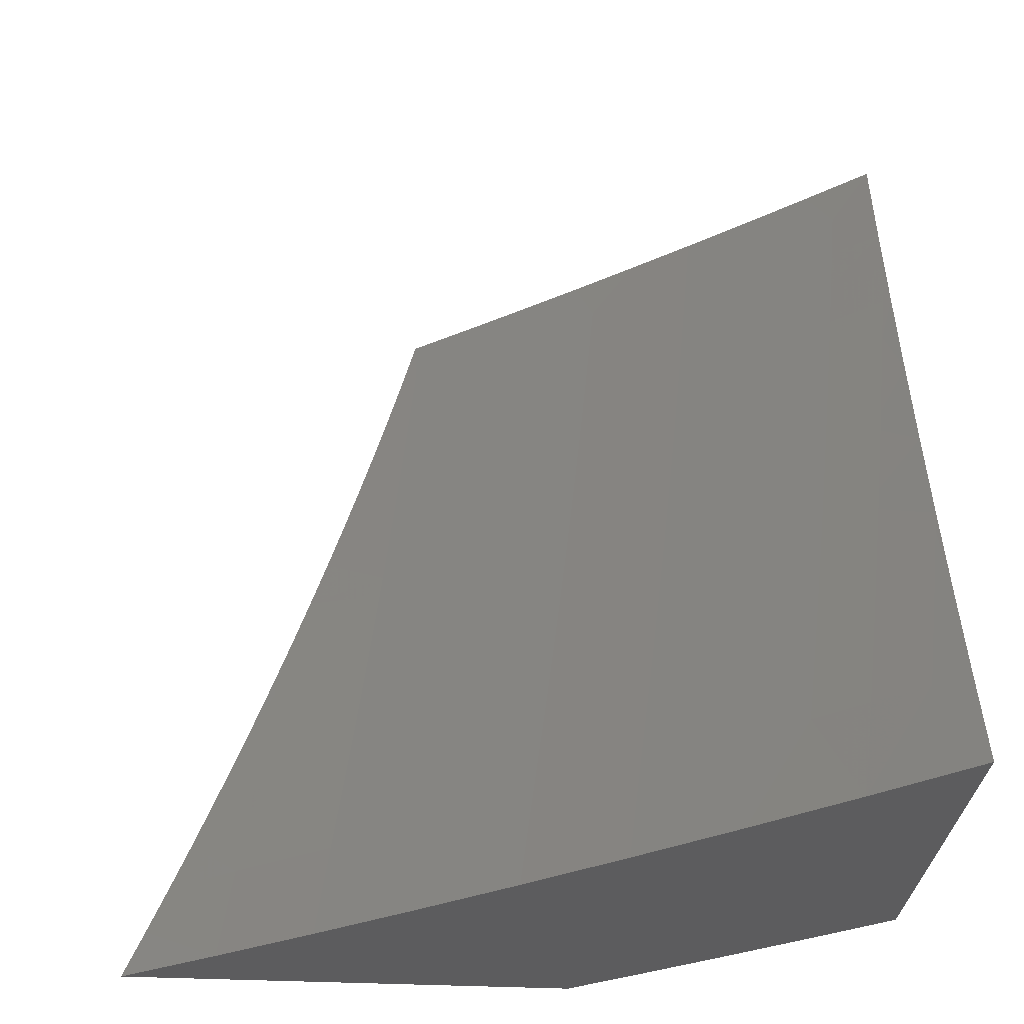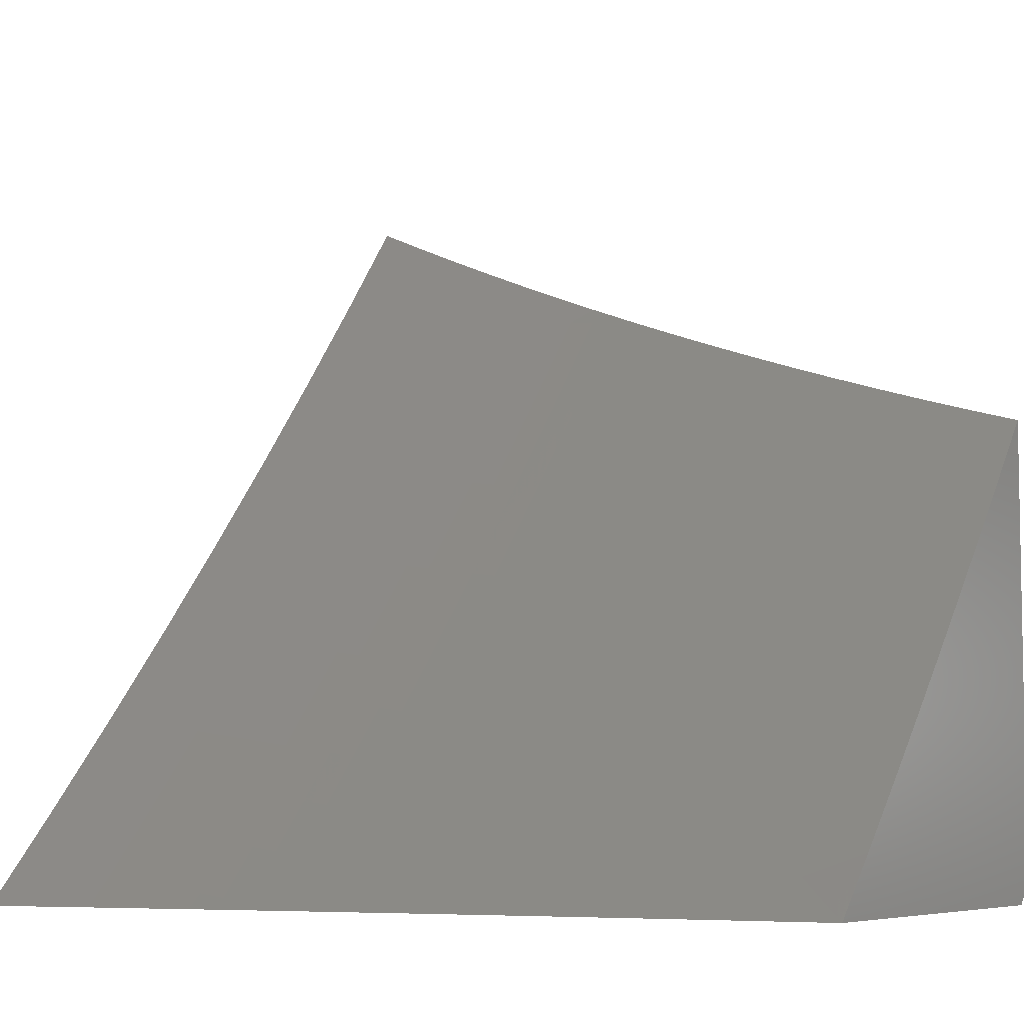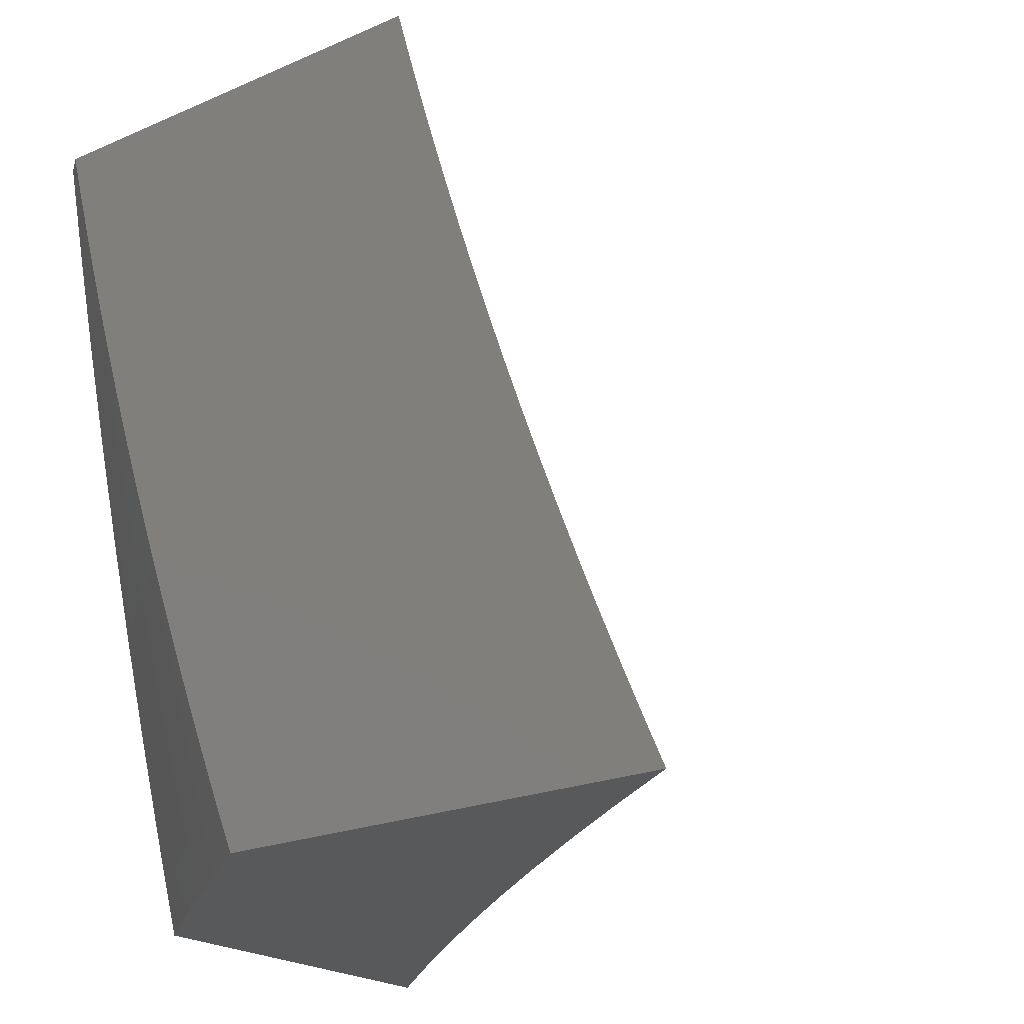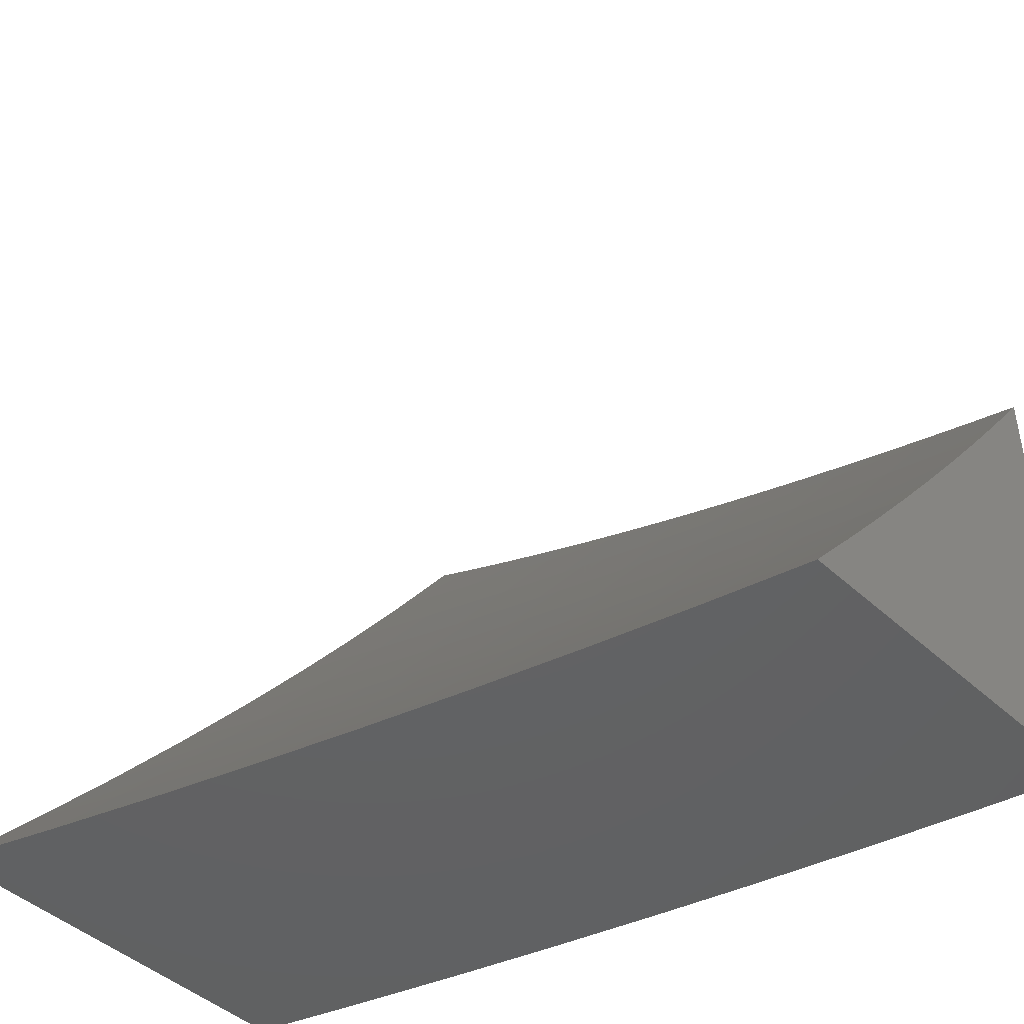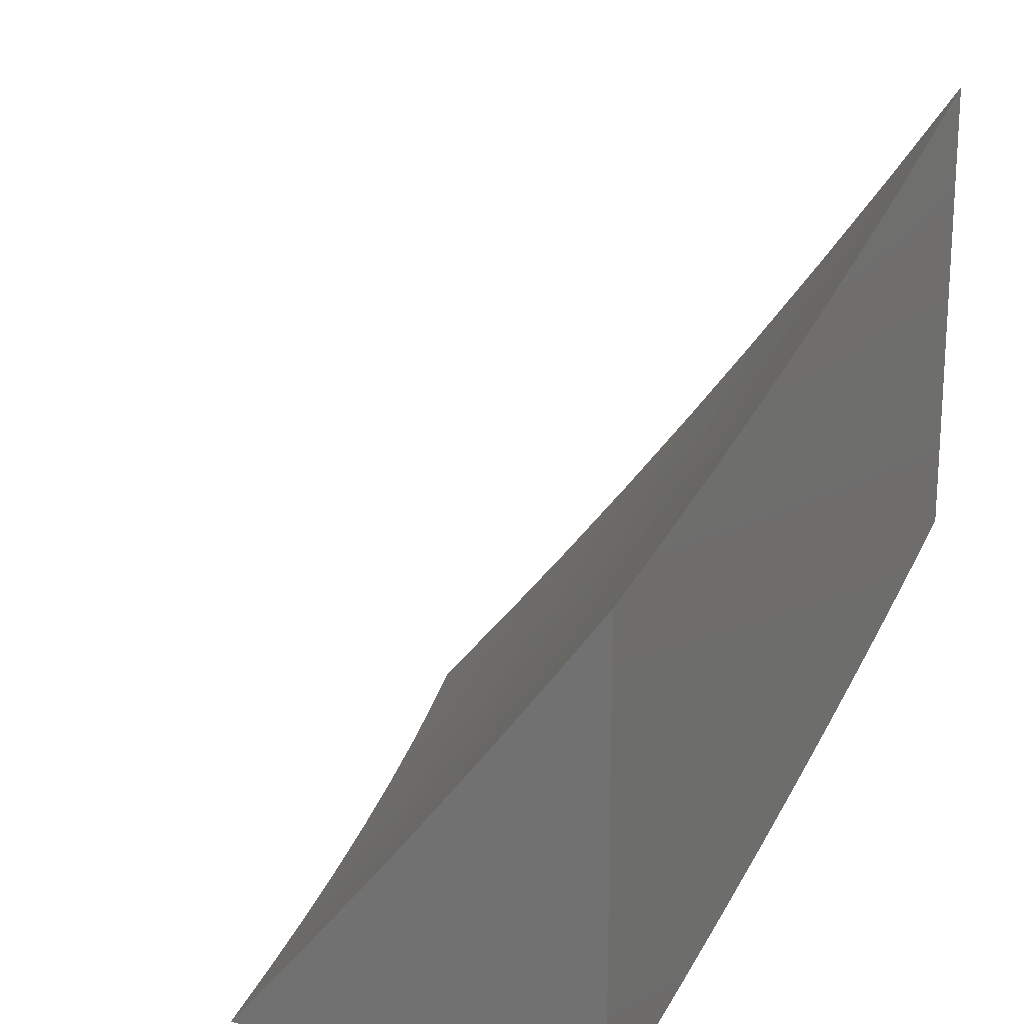
<metadata>
{"format":"stl","ext":"stl","renderer":"f3d","projection":"perspective","resolution":1024,"background":"white","views":[{"elev":-30.2,"azim":-94.7,"up":"+Z"},{"elev":-6.1,"azim":-54.3,"up":"+Y"},{"elev":-21.5,"azim":127.4,"up":"+Z"},{"elev":-44.9,"azim":-46.7,"up":"+Y"},{"elev":19.2,"azim":28.0,"up":"+Y"}]}
</metadata>
<code>
# stl→obj: 250 verts, 496 faces
v 9 -6.046 -3
v 8.912 -6.17 -3
v 9 -6.073 -2.939
v 8.938 -6.187 -2.875
v 9 -6.099 -2.878
v 9 -6.124 -2.817
v 8.962 -6.204 -2.749
v 9 -6.15 -2.755
v 8.968 -6.208 -2.718
v 9 -6.174 -2.693
v 8.974 -6.212 -2.687
v 8.98 -6.216 -2.656
v 8.89 -6.339 -2.656
v 8.895 -6.344 -2.624
v 8.803 -6.466 -2.624
v 8.809 -6.47 -2.593
v 8.714 -6.591 -2.593
v 8.72 -6.595 -2.562
v 8.618 -6.711 -2.593
v 8.623 -6.715 -2.562
v 8.569 -6.77 -2.593
v 8.575 -6.774 -2.562
v 8.525 -6.834 -2.562
v 8.53 -6.838 -2.53
v 8.481 -6.897 -2.53
v 8.486 -6.901 -2.499
v 8.436 -6.96 -2.499
v 8.441 -6.964 -2.468
v 8.399 -7 -2.504
v 8.446 -6.968 -2.437
v 8.434 -7 -2.379
v 8.456 -6.976 -2.374
v 8.465 -6.984 -2.312
v 8.506 -6.917 -2.374
v 8.516 -6.925 -2.312
v 8.556 -6.858 -2.374
v 8.565 -6.866 -2.312
v 8.605 -6.799 -2.374
v 8.615 -6.806 -2.312
v 8.664 -6.747 -2.312
v 8.673 -6.754 -2.249
v 8.77 -6.633 -2.249
v 8.78 -6.64 -2.187
v 8.865 -6.511 -2.249
v 8.875 -6.518 -2.187
v 8.958 -6.388 -2.249
v 8.968 -6.395 -2.187
v 9 -6.35 -2.191
v 9 -6.37 -2.128
v 8.977 -6.402 -2.125
v 9 -6.389 -2.064
v 8.986 -6.408 -2.062
v 9 -6.407 -2
v 8.943 -6.483 -2
v 8.893 -6.531 -2.062
v 8.885 -6.558 -2
v 8.827 -6.633 -2
v 8.797 -6.654 -2.062
v 8.768 -6.708 -2
v 8.7 -6.775 -2.062
v 8.708 -6.781 -2
v 8.651 -6.835 -2.062
v 8.648 -6.855 -2
v 8.601 -6.894 -2.062
v 8.587 -6.928 -2
v 8.551 -6.954 -2.062
v 8.526 -7 -2
v 8.497 -7 -2.127
v 8.543 -6.947 -2.125
v 8.534 -6.94 -2.187
v 8.584 -6.881 -2.187
v 8.575 -6.873 -2.249
v 8.624 -6.814 -2.249
v 8.848 -6.31 -2.875
v 8.821 -6.292 -3
v 8.756 -6.431 -2.875
v 8.73 -6.414 -3
v 8.662 -6.551 -2.875
v 8.636 -6.534 -3
v 8.566 -6.671 -2.875
v 8.541 -6.652 -3
v 8.518 -6.73 -2.875
v 8.444 -6.77 -3
v 8.468 -6.789 -2.875
v 8.42 -6.847 -2.875
v 8.443 -6.866 -2.749
v 8.393 -6.924 -2.749
v 8.398 -6.929 -2.718
v 8.342 -6.982 -2.749
v 8.348 -6.987 -2.718
v 8.326 -7 -2.753
v 8.353 -6.992 -2.687
v 8.359 -6.996 -2.656
v 8.409 -6.938 -2.656
v 8.363 -7 -2.629
v 8.415 -6.942 -2.624
v 8.42 -6.947 -2.593
v 8.465 -6.884 -2.624
v 8.47 -6.888 -2.593
v 8.514 -6.825 -2.624
v 8.52 -6.83 -2.593
v 8.564 -6.766 -2.624
v 8.345 -6.885 -3
v 8.37 -6.905 -2.875
v 8.32 -6.963 -2.875
v 8.245 -7 -3
v 8.286 -7 -2.877
v 8.425 -6.951 -2.562
v 8.431 -6.955 -2.53
v 8.466 -7 -2.253
v 8.474 -6.991 -2.249
v 8.525 -6.932 -2.249
v 8.483 -6.999 -2.187
v 9 -6.33 -2.255
v 8.949 -6.381 -2.312
v 8.856 -6.504 -2.312
v 8.761 -6.626 -2.312
v 8.654 -6.739 -2.374
v 8.595 -6.791 -2.437
v 8.546 -6.85 -2.437
v 8.496 -6.909 -2.437
v 9 -6.31 -2.318
v 8.939 -6.374 -2.374
v 8.846 -6.497 -2.374
v 8.751 -6.619 -2.374
v 8.644 -6.731 -2.437
v 8.59 -6.787 -2.468
v 8.541 -6.846 -2.468
v 8.491 -6.905 -2.468
v 9 -6.289 -2.381
v 8.928 -6.367 -2.437
v 8.835 -6.489 -2.437
v 8.741 -6.611 -2.437
v 8.639 -6.727 -2.468
v 8.585 -6.783 -2.499
v 8.535 -6.842 -2.499
v 9 -6.267 -2.444
v 8.923 -6.363 -2.468
v 8.83 -6.486 -2.468
v 8.736 -6.607 -2.468
v 8.634 -6.723 -2.499
v 8.58 -6.779 -2.53
v 9 -6.245 -2.507
v 8.918 -6.359 -2.499
v 8.825 -6.482 -2.499
v 8.73 -6.603 -2.499
v 8.629 -6.719 -2.53
v 9 -6.222 -2.569
v 8.997 -6.228 -2.562
v 8.912 -6.355 -2.53
v 8.992 -6.224 -2.593
v 9 -6.198 -2.631
v 8.986 -6.22 -2.624
v 8.872 -6.327 -2.749
v 8.78 -6.449 -2.749
v 8.686 -6.569 -2.749
v 8.878 -6.331 -2.718
v 8.786 -6.453 -2.718
v 8.692 -6.574 -2.718
v 8.59 -6.689 -2.749
v 8.884 -6.335 -2.687
v 8.792 -6.457 -2.687
v 8.697 -6.578 -2.687
v 8.596 -6.693 -2.718
v 8.541 -6.748 -2.749
v 8.492 -6.808 -2.749
v 8.901 -6.348 -2.593
v 8.907 -6.351 -2.562
v 8.814 -6.474 -2.562
v 8.797 -6.462 -2.656
v 8.709 -6.587 -2.624
v 8.612 -6.707 -2.624
v 8.82 -6.478 -2.53
v 8.884 -6.525 -2.125
v 8.789 -6.647 -2.125
v 8.682 -6.761 -2.187
v 8.703 -6.582 -2.656
v 8.601 -6.698 -2.687
v 8.547 -6.753 -2.718
v 8.498 -6.812 -2.718
v 8.449 -6.87 -2.718
v 8.725 -6.599 -2.53
v 8.607 -6.702 -2.656
v 8.558 -6.762 -2.656
v 8.691 -6.768 -2.125
v 8.633 -6.821 -2.187
v 8.553 -6.757 -2.687
v 8.503 -6.817 -2.687
v 8.454 -6.875 -2.687
v 8.404 -6.934 -2.687
v 8.642 -6.828 -2.125
v 8.509 -6.821 -2.656
v 8.593 -6.888 -2.125
v 8.46 -6.879 -2.656
v 8.476 -6.892 -2.562
v 8.753 -7 -2.877
v 8.713 -7 -3
v 8.799 -6.918 -2.937
v 8.787 -6.908 -3
v 8.859 -6.815 -3
v 8.871 -6.825 -2.937
v 8.93 -6.722 -3
v 8.942 -6.731 -2.937
v 9 -6.653 -2.939
v 9 -6.678 -2.878
v 9 -6.628 -3
v 8.955 -6.74 -2.875
v 9 -6.703 -2.816
v 8.967 -6.749 -2.812
v 9 -6.727 -2.755
v 8.979 -6.758 -2.749
v 9 -6.751 -2.693
v 8.99 -6.766 -2.687
v 9 -6.774 -2.631
v 8.918 -6.861 -2.687
v 8.929 -6.869 -2.624
v 8.856 -6.963 -2.624
v 8.867 -6.971 -2.562
v 8.826 -7 -2.628
v 8.86 -7 -2.504
v 8.877 -6.979 -2.499
v 8.888 -6.987 -2.437
v 8.95 -6.886 -2.499
v 8.96 -6.893 -2.437
v 9 -6.839 -2.443
v 9 -6.86 -2.381
v 9 -6.796 -2.568
v 8.94 -6.878 -2.562
v 9 -6.818 -2.506
v 8.97 -6.901 -2.374
v 9 -6.881 -2.318
v 8.989 -6.916 -2.249
v 9 -6.9 -2.254
v 9 -6.92 -2.191
v 9 -6.938 -2.128
v 8.952 -7 -2.126
v 8.923 -7 -2.253
v 9 -6.956 -2.064
v 8.98 -7 -2
v 9 -6.974 -2
v 8.897 -6.995 -2.374
v 8.892 -7 -2.378
v 8.845 -6.954 -2.687
v 8.79 -7 -2.753
v 8.834 -6.945 -2.749
v 8.823 -6.936 -2.812
v 8.895 -6.843 -2.812
v 8.883 -6.834 -2.875
v 8.811 -6.927 -2.875
v 8.907 -6.852 -2.749
f 1 2 3
f 3 2 4
f 3 4 5
f 5 4 6
f 6 4 7
f 6 7 8
f 8 7 9
f 8 9 10
f 10 9 11
f 10 11 12
f 12 11 13
f 12 13 14
f 14 13 15
f 14 15 16
f 16 15 17
f 16 17 18
f 18 17 19
f 18 19 20
f 20 19 21
f 20 21 22
f 22 21 23
f 22 23 24
f 24 23 25
f 24 25 26
f 26 25 27
f 26 27 28
f 28 27 29
f 28 29 30
f 30 29 31
f 30 31 32
f 32 31 33
f 32 33 34
f 34 33 35
f 34 35 36
f 36 35 37
f 36 37 38
f 38 37 39
f 38 39 40
f 40 39 41
f 40 41 42
f 42 41 43
f 42 43 44
f 44 43 45
f 44 45 46
f 46 45 47
f 46 47 48
f 48 47 49
f 49 47 50
f 49 50 51
f 51 50 52
f 51 52 53
f 53 52 54
f 54 52 55
f 54 55 56
f 56 55 57
f 57 55 58
f 57 58 59
f 59 58 60
f 59 60 61
f 61 60 62
f 61 62 63
f 63 62 64
f 63 64 65
f 65 64 66
f 65 66 67
f 67 66 68
f 68 66 69
f 68 69 70
f 70 69 71
f 70 71 72
f 72 71 73
f 72 73 39
f 39 73 41
f 4 2 74
f 74 2 75
f 74 75 76
f 76 75 77
f 76 77 78
f 78 77 79
f 78 79 80
f 80 79 81
f 80 81 82
f 82 81 83
f 82 83 84
f 84 83 85
f 84 85 86
f 86 85 87
f 86 87 88
f 88 87 89
f 88 89 90
f 90 89 91
f 90 91 92
f 92 91 93
f 92 93 94
f 94 93 95
f 94 95 96
f 96 95 97
f 96 97 98
f 98 97 99
f 98 99 100
f 100 99 101
f 100 101 102
f 102 101 21
f 102 21 19
f 83 103 85
f 85 103 104
f 85 104 87
f 87 104 105
f 87 105 89
f 89 105 91
f 104 103 105
f 105 103 106
f 105 106 107
f 107 91 105
f 91 95 93
f 97 95 108
f 108 95 29
f 108 29 109
f 109 29 27
f 109 27 25
f 31 110 33
f 33 110 111
f 33 111 35
f 35 111 112
f 35 112 37
f 37 112 72
f 37 72 39
f 111 110 113
f 113 110 68
f 113 68 70
f 48 114 46
f 46 114 115
f 46 115 44
f 44 115 116
f 44 116 42
f 42 116 117
f 42 117 40
f 40 117 118
f 40 118 38
f 38 118 119
f 38 119 36
f 36 119 120
f 36 120 34
f 34 120 121
f 34 121 32
f 32 121 30
f 114 122 115
f 115 122 123
f 115 123 116
f 116 123 124
f 116 124 117
f 117 124 125
f 117 125 118
f 118 125 126
f 118 126 119
f 119 126 127
f 119 127 120
f 120 127 128
f 120 128 121
f 121 128 129
f 121 129 30
f 30 129 28
f 122 130 123
f 123 130 131
f 123 131 124
f 124 131 132
f 124 132 125
f 125 132 133
f 125 133 126
f 126 133 134
f 126 134 127
f 127 134 135
f 127 135 128
f 128 135 136
f 128 136 129
f 129 136 26
f 129 26 28
f 130 137 131
f 131 137 138
f 131 138 132
f 132 138 139
f 132 139 133
f 133 139 140
f 133 140 134
f 134 140 141
f 134 141 135
f 135 141 142
f 135 142 136
f 136 142 24
f 136 24 26
f 137 143 138
f 138 143 144
f 138 144 139
f 139 144 145
f 139 145 140
f 140 145 146
f 140 146 141
f 141 146 147
f 141 147 142
f 142 147 22
f 142 22 24
f 148 149 143
f 143 149 150
f 143 150 144
f 144 150 145
f 149 148 151
f 151 148 152
f 151 152 153
f 153 152 12
f 153 12 14
f 152 10 12
f 7 4 154
f 154 4 74
f 154 74 155
f 155 74 76
f 155 76 156
f 156 76 78
f 156 78 80
f 9 7 157
f 157 7 154
f 157 154 158
f 158 154 155
f 158 155 159
f 159 155 156
f 159 156 160
f 160 156 80
f 160 80 82
f 11 9 161
f 161 9 157
f 161 157 162
f 162 157 158
f 162 158 163
f 163 158 159
f 163 159 164
f 164 159 160
f 164 160 165
f 165 160 82
f 165 82 166
f 166 82 84
f 166 84 86
f 151 153 167
f 167 153 14
f 167 14 16
f 149 151 168
f 168 151 167
f 168 167 169
f 169 167 16
f 169 16 18
f 11 161 13
f 13 161 170
f 13 170 15
f 15 170 171
f 15 171 17
f 17 171 172
f 17 172 19
f 19 172 102
f 170 161 162
f 149 168 150
f 150 168 173
f 150 173 145
f 145 173 146
f 173 168 169
f 55 52 50
f 50 47 174
f 174 47 45
f 174 45 175
f 175 45 43
f 175 43 176
f 176 43 41
f 176 41 73
f 170 162 177
f 177 162 163
f 177 163 178
f 178 163 164
f 178 164 179
f 179 164 165
f 179 165 180
f 180 165 166
f 180 166 181
f 181 166 86
f 181 86 88
f 173 169 182
f 182 169 18
f 182 18 20
f 58 55 174
f 174 55 50
f 58 174 175
f 170 177 171
f 171 177 183
f 171 183 172
f 172 183 184
f 172 184 102
f 102 184 100
f 183 177 178
f 147 146 182
f 182 146 173
f 147 182 20
f 58 175 185
f 185 175 176
f 185 176 186
f 186 176 73
f 186 73 71
f 183 178 187
f 187 178 179
f 187 179 188
f 188 179 180
f 188 180 189
f 189 180 181
f 189 181 190
f 190 181 88
f 190 88 90
f 22 147 20
f 58 185 60
f 60 185 191
f 60 191 62
f 62 191 64
f 191 185 186
f 183 187 184
f 184 187 192
f 184 192 100
f 100 192 98
f 192 187 188
f 23 21 101
f 191 186 193
f 193 186 71
f 193 71 69
f 192 188 194
f 194 188 189
f 194 189 94
f 94 189 190
f 94 190 92
f 92 190 90
f 96 98 194
f 194 98 192
f 96 194 94
f 23 101 195
f 195 101 99
f 195 99 108
f 108 99 97
f 109 25 195
f 195 25 23
f 109 195 108
f 113 70 112
f 112 70 72
f 113 112 111
f 69 66 193
f 193 66 64
f 193 64 191
f 196 197 198
f 198 197 199
f 198 199 200
f 198 200 201
f 201 200 202
f 201 202 203
f 203 202 204
f 203 204 205
f 202 206 204
f 203 205 207
f 207 205 208
f 207 208 209
f 209 208 210
f 209 210 211
f 211 210 212
f 211 212 213
f 213 212 214
f 213 214 215
f 215 214 216
f 215 216 217
f 217 216 218
f 217 218 219
f 219 218 220
f 220 218 221
f 220 221 222
f 222 221 223
f 222 223 224
f 224 223 225
f 224 225 226
f 214 227 216
f 216 227 228
f 216 228 218
f 218 228 221
f 227 229 228
f 228 229 223
f 228 223 221
f 229 225 223
f 224 226 230
f 230 226 231
f 230 231 232
f 232 231 233
f 232 233 234
f 235 236 234
f 234 236 237
f 234 237 232
f 232 237 230
f 235 238 236
f 236 238 239
f 239 238 240
f 230 237 241
f 241 237 242
f 241 242 222
f 222 242 220
f 217 219 243
f 243 219 244
f 243 244 245
f 245 244 246
f 245 246 247
f 247 246 248
f 247 248 207
f 207 248 203
f 244 196 246
f 246 196 249
f 246 249 248
f 248 249 201
f 248 201 203
f 249 196 198
f 249 198 201
f 215 217 243
f 243 245 250
f 250 245 247
f 250 247 209
f 209 247 207
f 230 241 224
f 224 241 222
f 243 250 215
f 215 250 211
f 215 211 213
f 211 250 209
f 68 237 67
f 67 237 236
f 67 236 239
f 237 68 242
f 242 68 110
f 242 110 220
f 220 110 31
f 220 31 219
f 219 31 29
f 219 29 244
f 244 29 95
f 244 95 196
f 196 95 91
f 196 91 197
f 197 91 107
f 197 107 106
f 106 103 197
f 197 103 83
f 197 83 81
f 197 81 199
f 199 81 79
f 199 79 200
f 200 79 202
f 202 79 77
f 202 77 206
f 206 77 75
f 206 75 2
f 2 1 206
f 53 54 240
f 240 54 56
f 240 56 57
f 57 59 240
f 240 59 239
f 239 59 61
f 239 61 63
f 63 65 239
f 239 65 67
f 1 3 206
f 206 3 5
f 206 5 6
f 6 8 206
f 206 8 204
f 204 8 10
f 204 10 205
f 205 10 152
f 205 152 208
f 208 152 148
f 208 148 210
f 210 148 143
f 210 143 212
f 212 143 137
f 212 137 214
f 214 137 130
f 214 130 227
f 227 130 122
f 227 122 229
f 229 122 114
f 229 114 225
f 225 114 48
f 225 48 226
f 226 48 231
f 231 48 49
f 231 49 233
f 233 49 51
f 233 51 234
f 234 51 53
f 234 53 235
f 235 53 238
f 238 53 240

</code>
